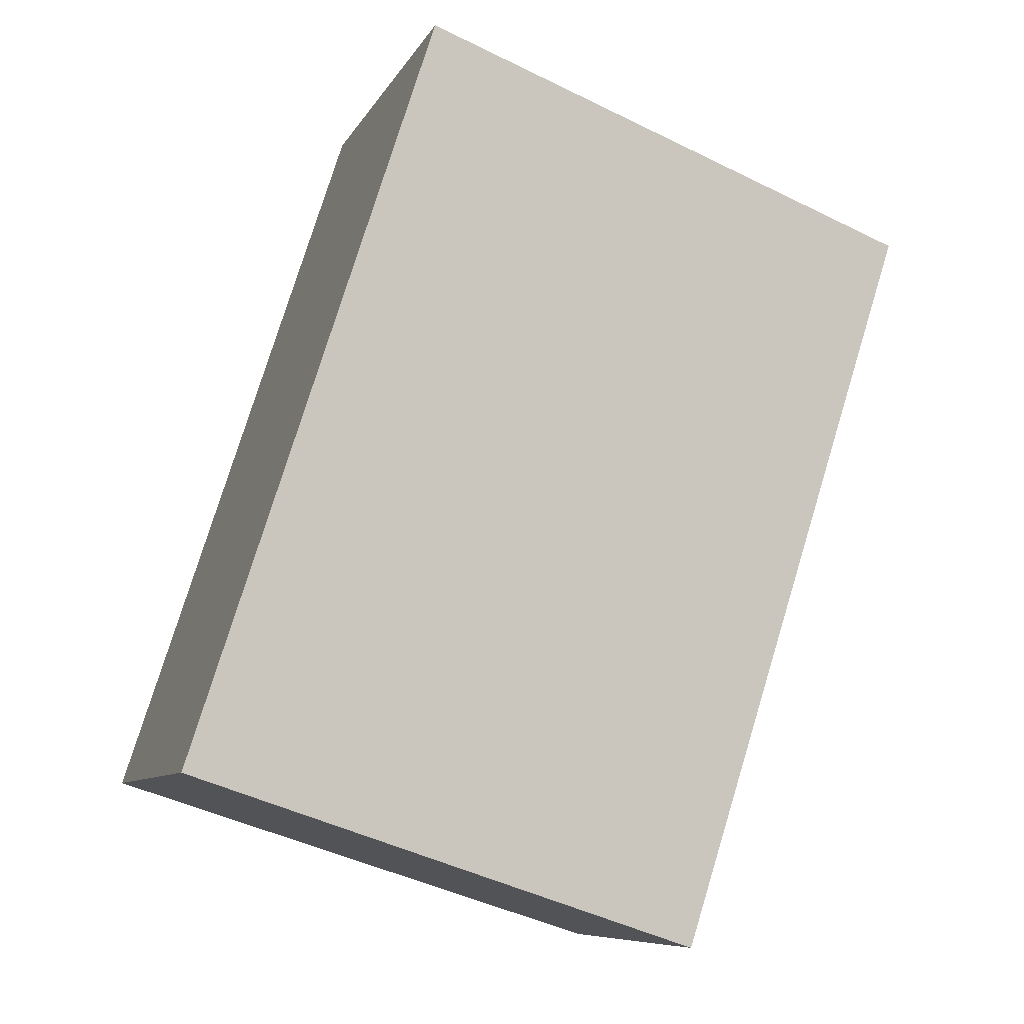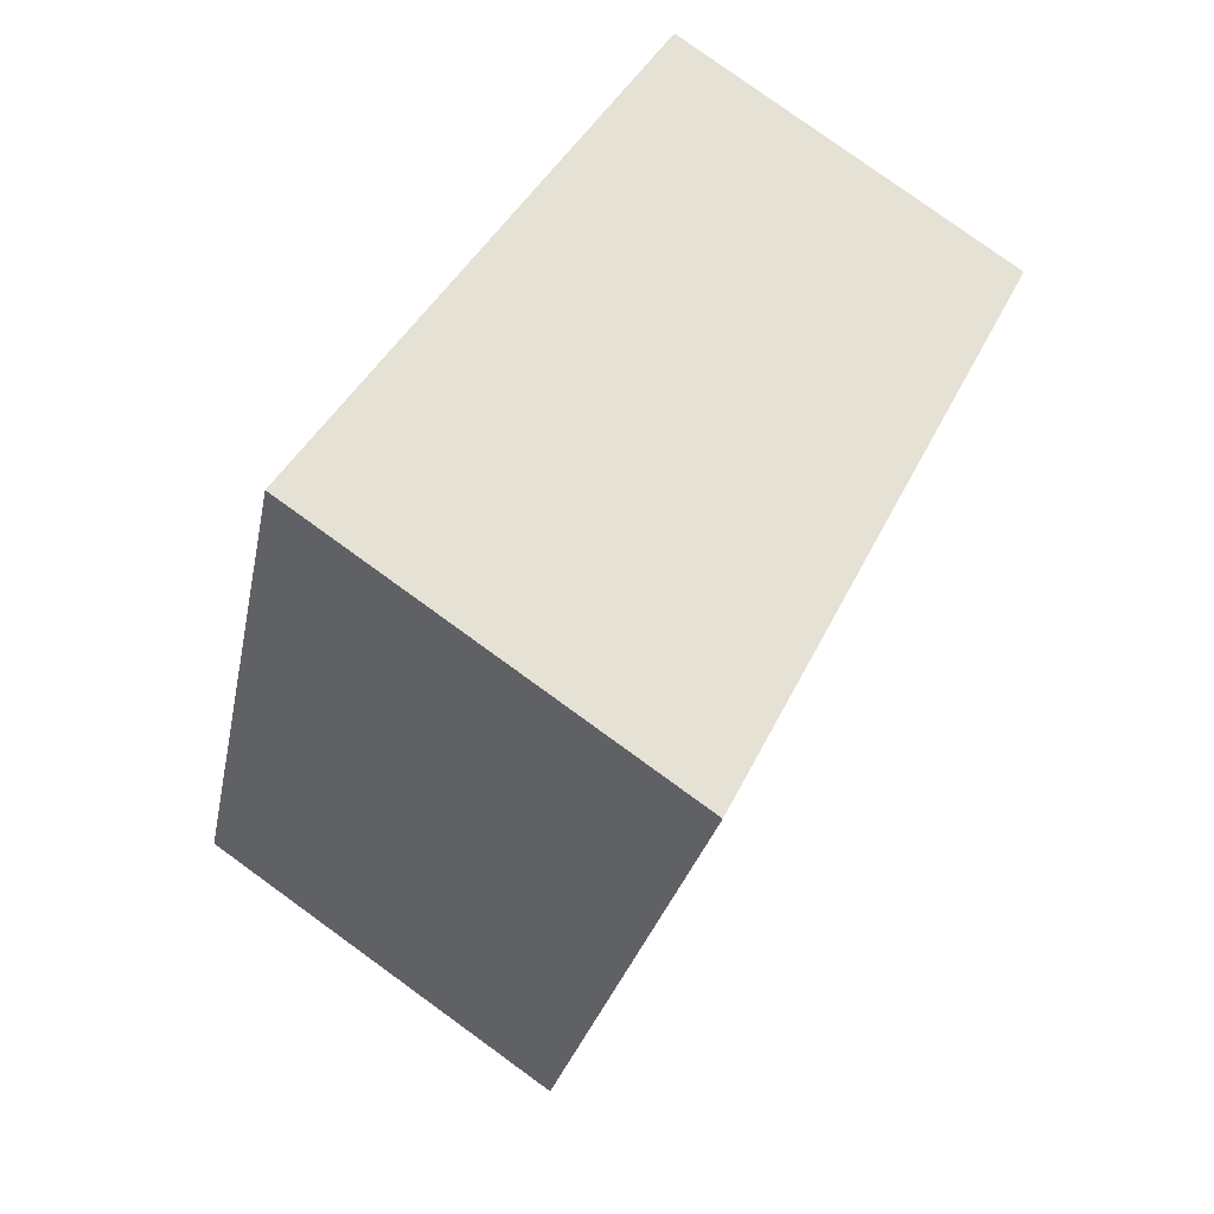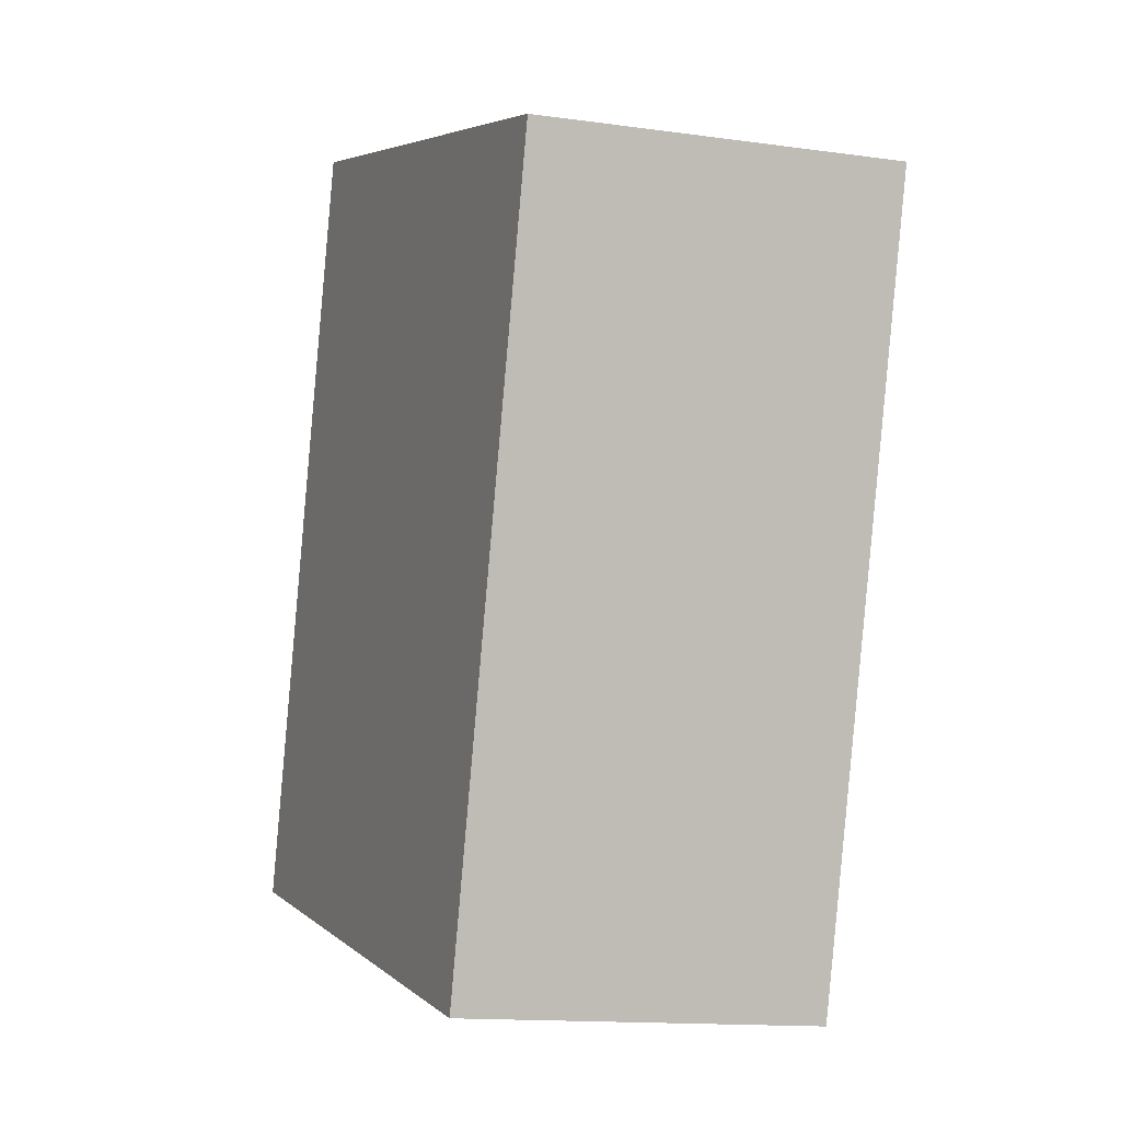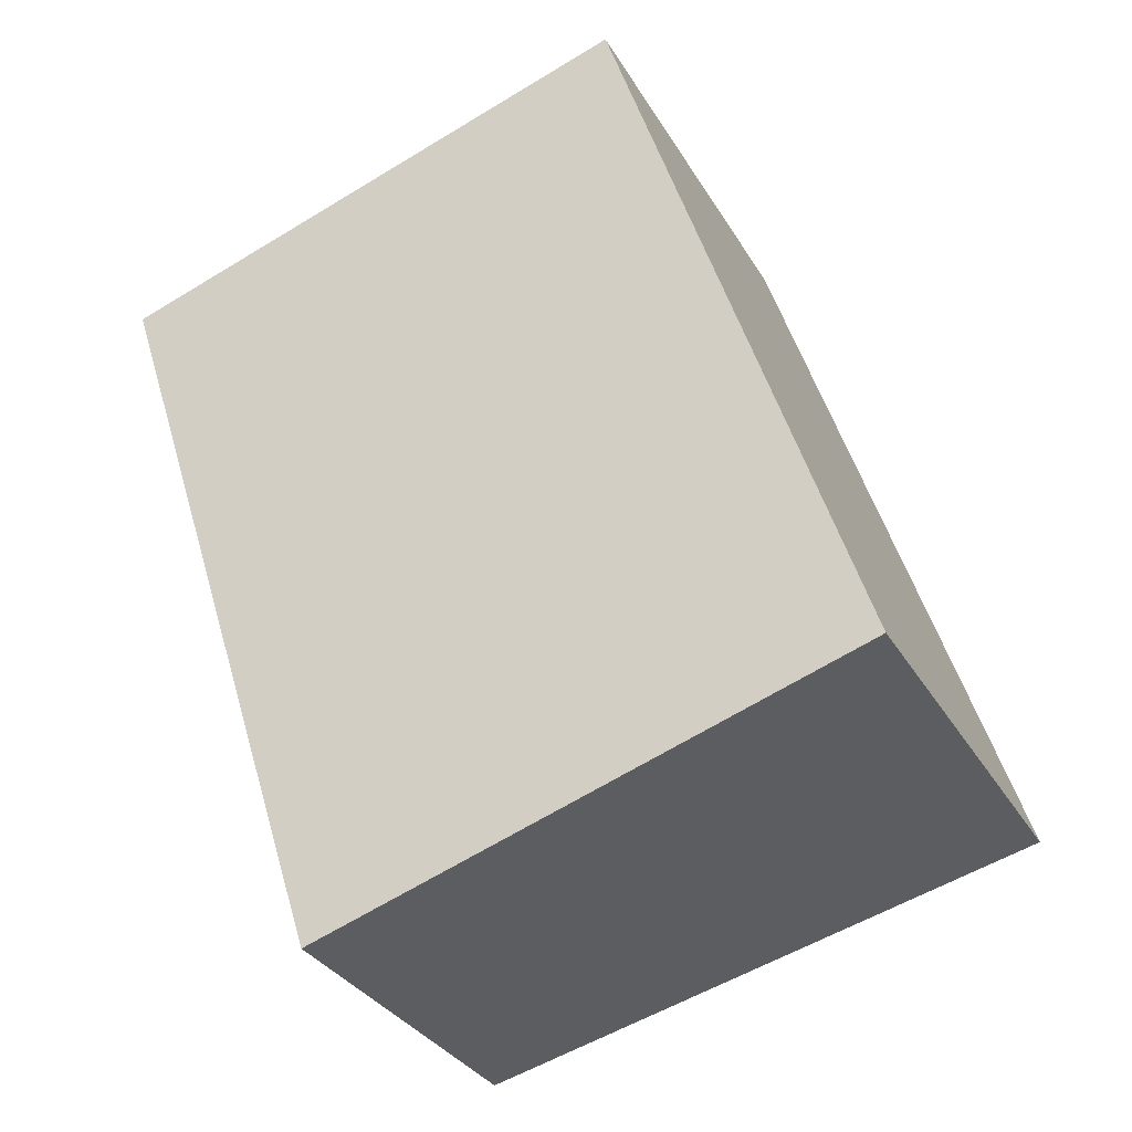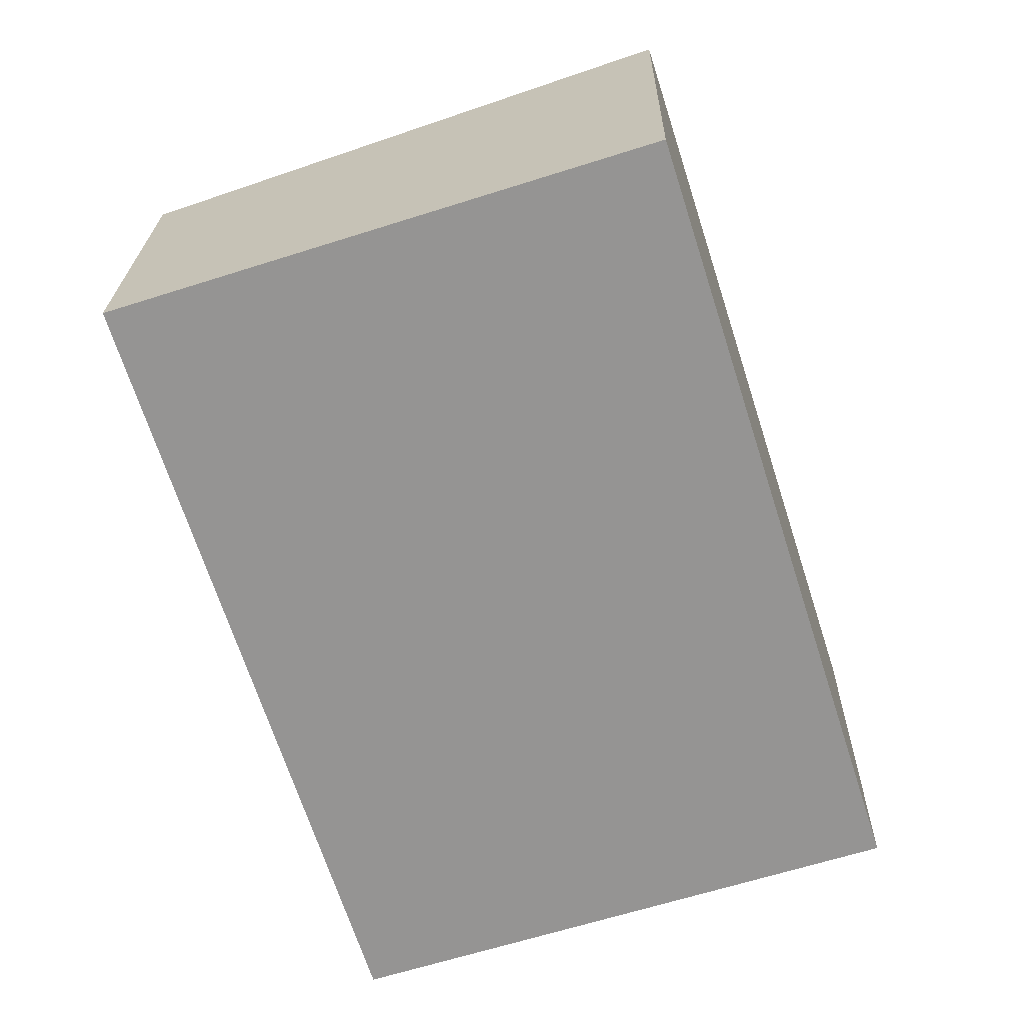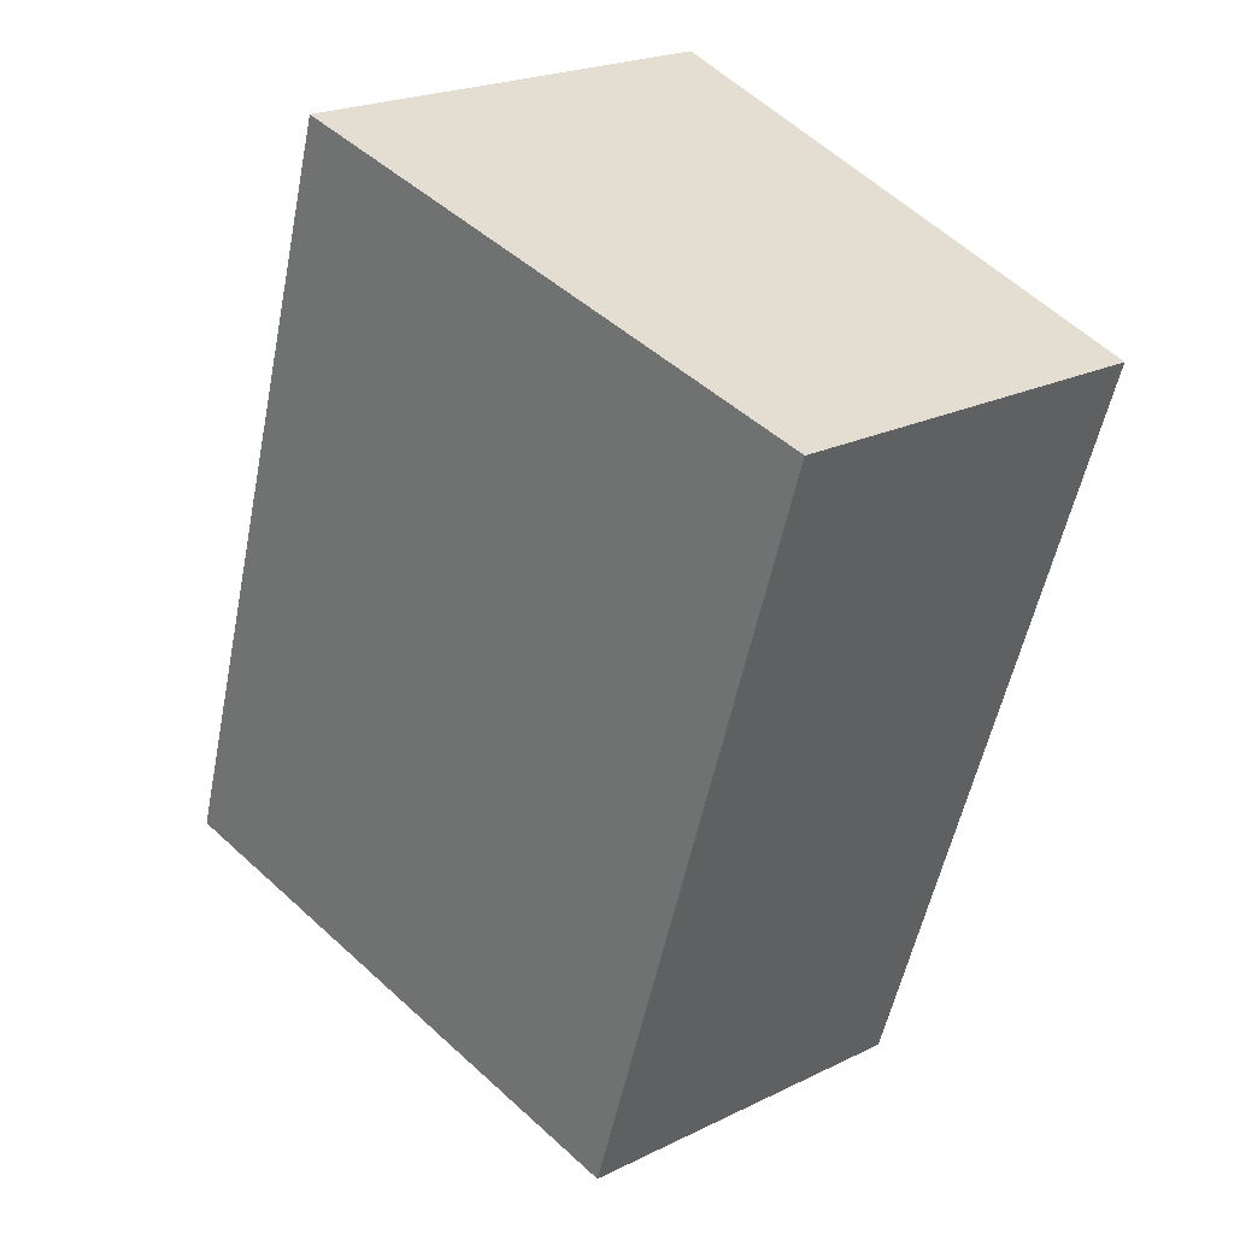
<metadata>
{"format":"obj","ext":"obj","renderer":"f3d","projection":"perspective","resolution":1024,"background":"white","views":[{"elev":-8.2,"azim":162.9,"up":"+Z"},{"elev":79.7,"azim":125.9,"up":"+Z"},{"elev":-14.6,"azim":-106.6,"up":"+Z"},{"elev":-32.4,"azim":25.9,"up":"+Z"},{"elev":22.7,"azim":1.1,"up":"+Z"},{"elev":22.7,"azim":-129.9,"up":"+Z"}]}
</metadata>
<code>
v  0 3.801 2.327e-16
v  8.282 4.501 -6.221
v  2.58 3.801 -8.049
v  5.702 4.501 1.828
v  8.282 3.809e-16 -6.221
v  2.58 4.929e-16 -8.049
v  0 0 0
v  5.702 -1.119e-16 1.828
g defaultobject
f 1 2 3
f 2 1 4
f 5 3 2
f 3 5 6
f 6 1 3
f 1 6 7
f 1 8 4
f 8 1 7
f 8 2 4
f 2 8 5
f 5 7 6
f 7 5 8

</code>
